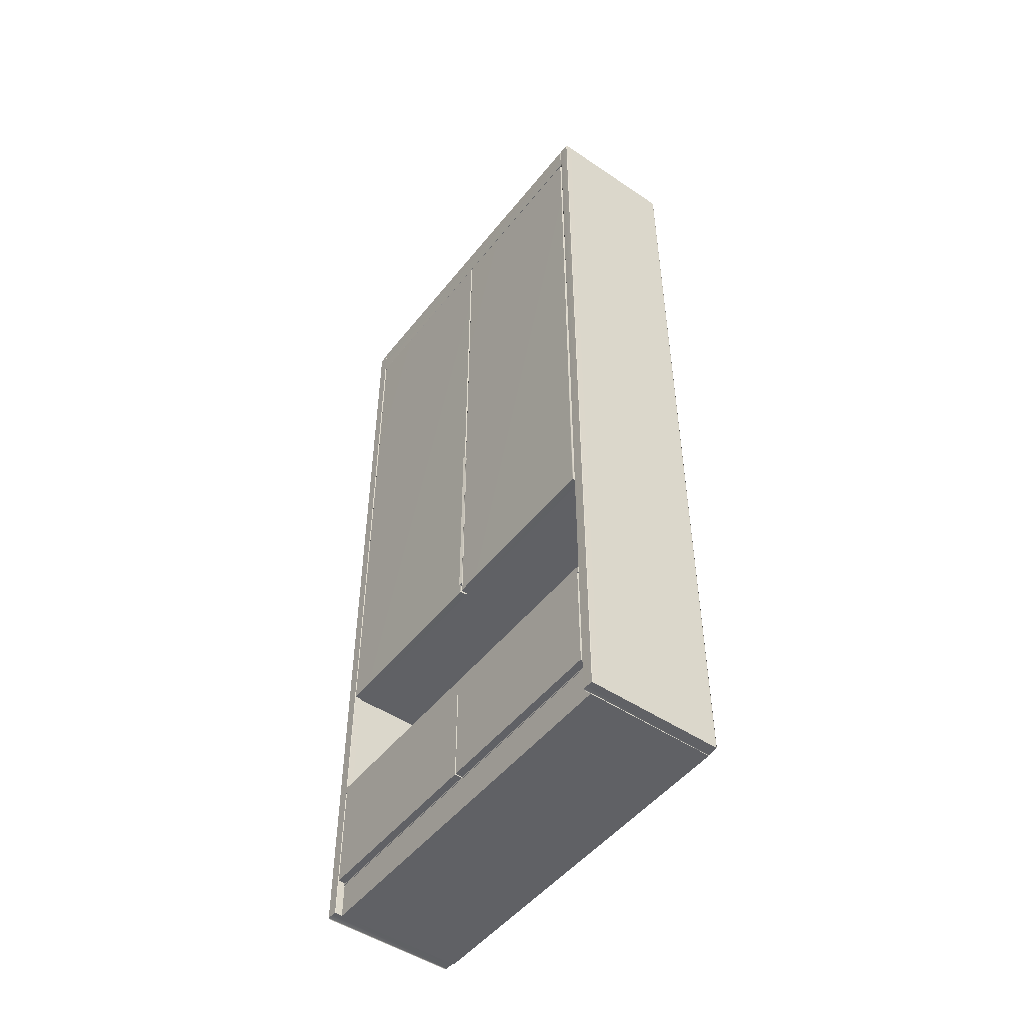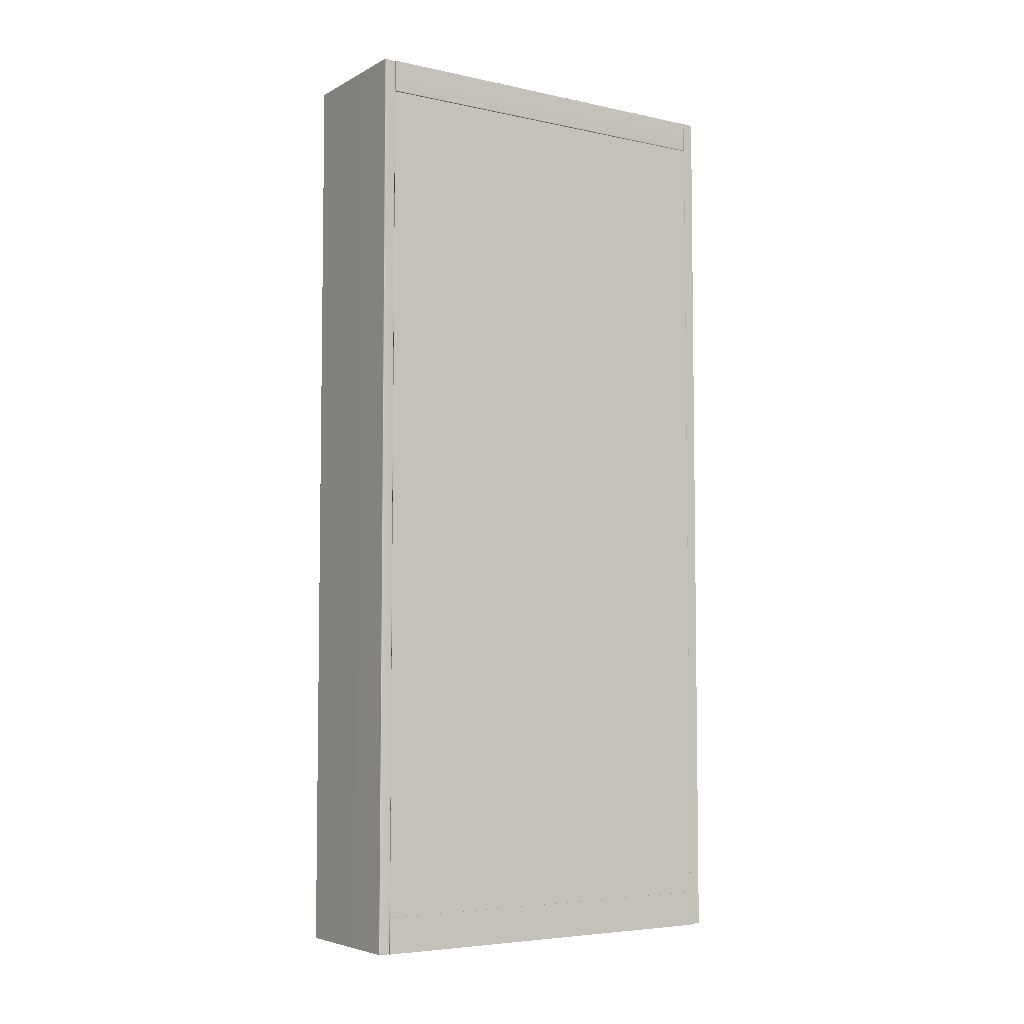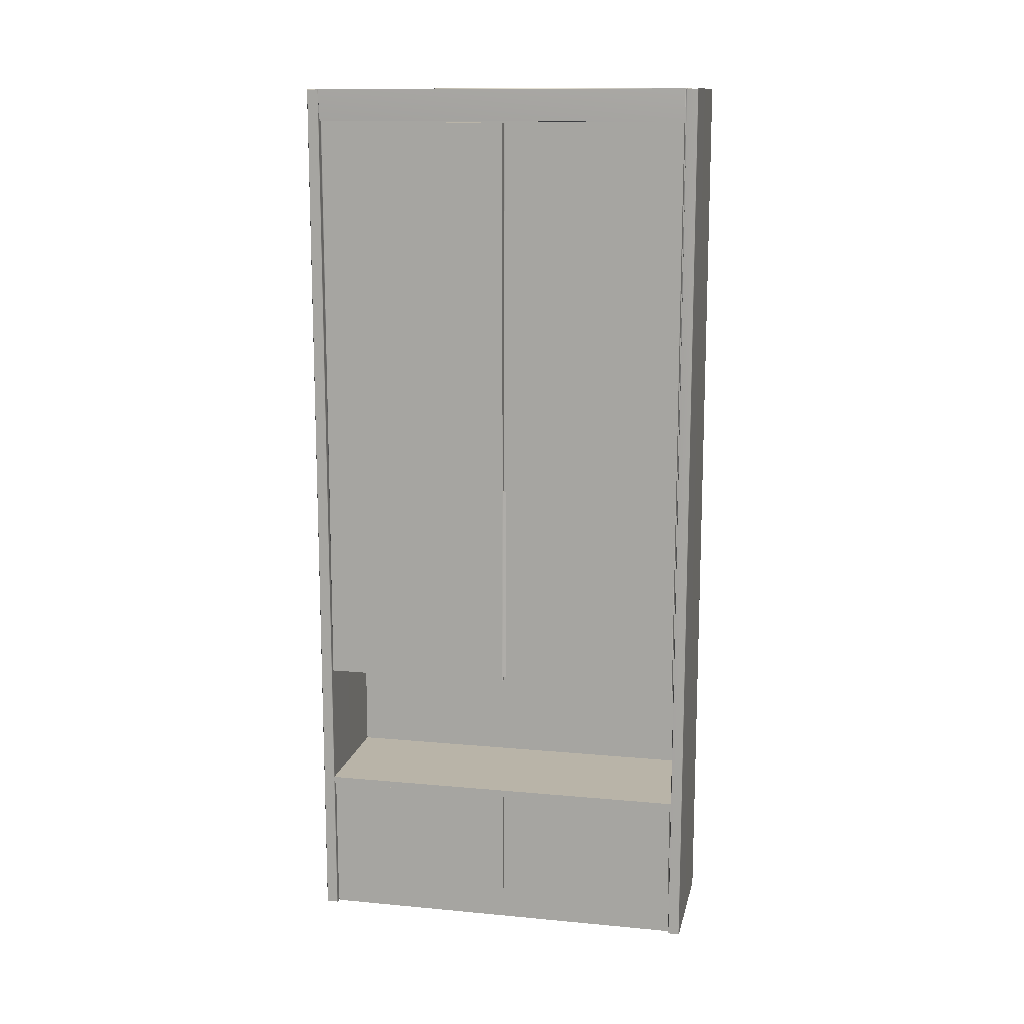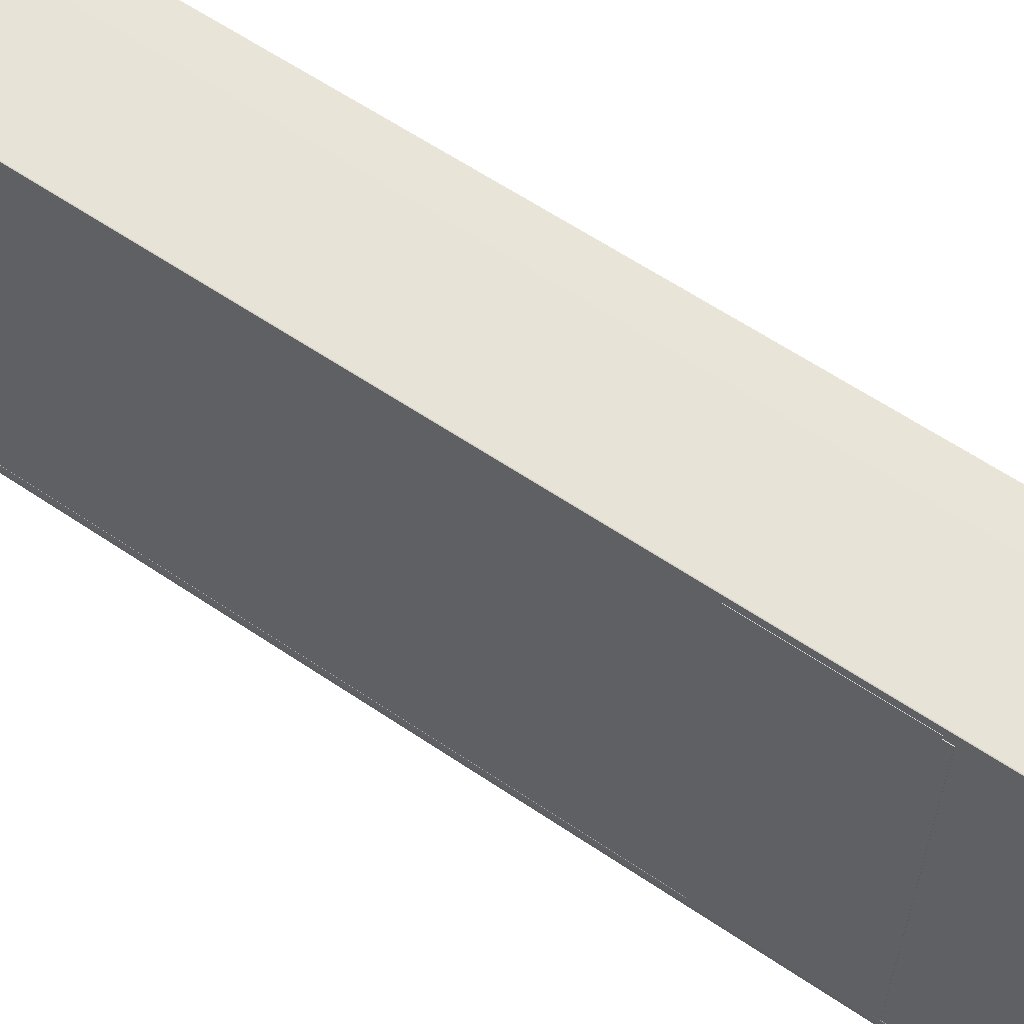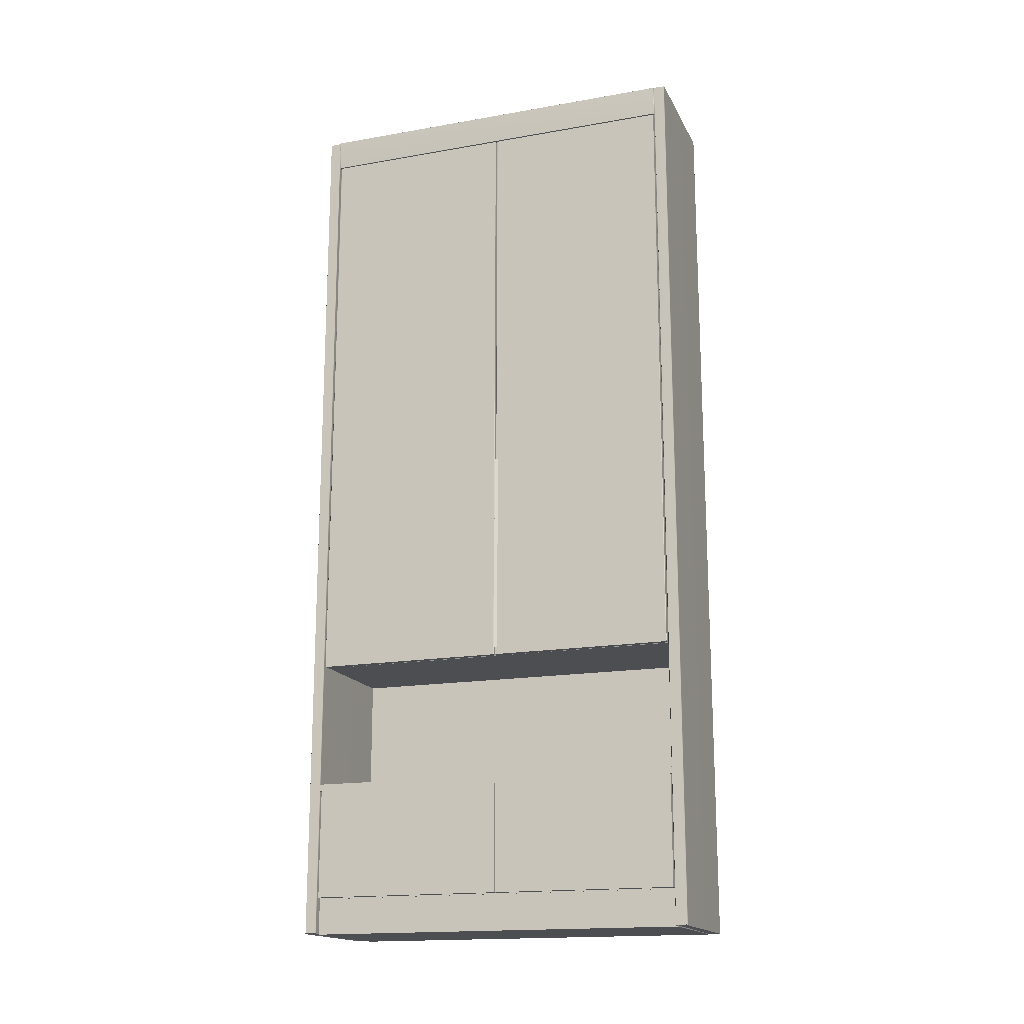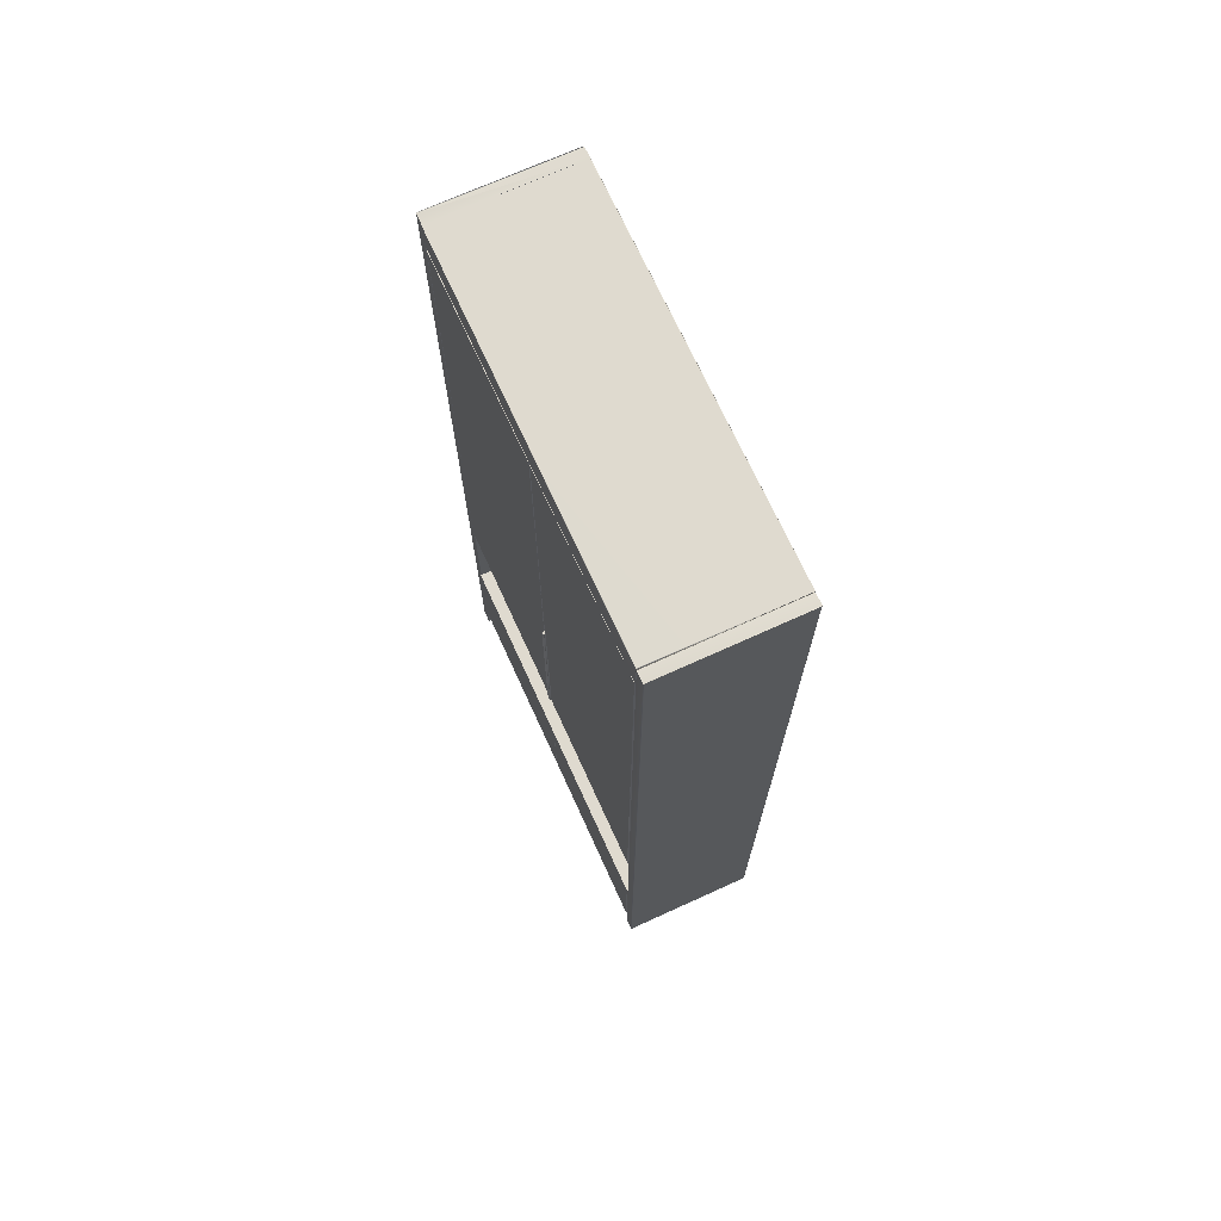
<metadata>
{"format":"obj","ext":"obj","renderer":"f3d","projection":"perspective","resolution":1024,"background":"white","views":[{"elev":-49.4,"azim":143.3,"up":"+Y"},{"elev":-5.3,"azim":-123.3,"up":"+Y"},{"elev":13.1,"azim":102.0,"up":"+Y"},{"elev":61.5,"azim":-55.5,"up":"+Z"},{"elev":-17.0,"azim":109.4,"up":"+Y"},{"elev":70.8,"azim":155.5,"up":"+Y"}]}
</metadata>
<code>
g
v 0.171 0.387 -0.48
v -0.178 0.387 -0.48
v 0.171 0.387 0.48
v -0.178 0.387 0.48
v 0.171 0.369 0.48
v -0.178 0.369 0.48
v 0.171 0.369 -0.48
v -0.178 0.369 -0.48
v -0.158 0.708 -0.49
v -0.178 0.708 -0.49
v -0.158 0.708 0.49
v -0.178 0.708 0.49
v -0.158 0.387 0.49
v -0.178 0.387 0.49
v -0.158 0.387 -0.49
v -0.178 0.387 -0.49
v 0.151 0.09 -0.481
v -0.178 0.09 -0.481
v 0.151 0.09 0.48
v -0.178 0.09 0.48
v 0.151 0 0.48
v -0.178 0 0.48
v 0.151 0 -0.481
v -0.178 0 -0.481
v 0.152 2.208 -0.48
v -0.177 2.208 -0.48
v 0.152 2.208 0.481
v -0.177 2.208 0.481
v 0.152 0.708 0.481
v -0.177 0.708 0.481
v 0.152 0.708 -0.48
v -0.177 0.708 -0.48
v 0.152 0.369 -0.48
v -0.177 0.369 -0.48
v 0.152 0.369 0.481
v -0.177 0.369 0.481
v 0.152 0.09 0.481
v -0.177 0.09 0.481
v 0.152 0.09 -0.48
v -0.177 0.09 -0.48
v 0.158 1.241 -0.013
v 0.158 0.723 -0.013
v 0.178 1.241 -0.013
v 0.178 0.723 -0.013
v 0.176 1.241 -0.021
v 0.176 0.723 -0.021
v 0.173 1.241 -0.018
v 0.173 0.723 -0.018
v 0.158 1.241 -0.018
v 0.158 0.723 -0.018
v -0.178 2.289 0.481
v -0.176 2.288 0.48
v -0.177 2.287 0.481
v -0.175 0.001 0.48
v -0.177 0.004 0.481
v 0.168 0.001 0.48
v 0.17 0.003 0.481
v 0.169 2.287 0.48
v 0.17 2.288 0.481
v -0.177 2.288 0.509
v -0.175 2.29 0.51
v -0.177 0.003 0.509
v 0.168 2.29 0.51
v -0.175 0.001 0.51
v 0.17 2.288 0.509
v 0.168 0.001 0.51
v 0.17 0.003 0.509
v -0.178 2.29 -0.508
v -0.175 2.29 -0.51
v -0.177 2.287 -0.509
v 0.168 2.29 -0.51
v -0.175 0.001 -0.51
v -0.177 0.004 -0.509
v 0.168 0.001 -0.51
v 0.17 0.003 -0.509
v 0.17 2.288 -0.509
v -0.177 2.288 -0.481
v -0.176 2.288 -0.48
v 0.17 2.289 -0.482
v -0.177 0.005 -0.481
v 0.169 2.288 -0.48
v -0.175 0.001 -0.48
v -0.178 0.001 -0.483
v 0.168 0.001 -0.48
v 0.17 0.003 -0.481
v -0.178 2.211 -0.48
v -0.175 2.208 -0.48
v -0.177 2.209 0
v 0.171 2.208 -0.48
v -0.176 2.208 0.478
v -0.175 2.209 0.479
v 0.169 2.208 0.478
v 0.168 2.208 0.48
v 0.17 2.209 0.477
v -0.178 2.29 -0.48
v -0.177 2.289 0.477
v 0.169 2.29 -0.478
v -0.175 2.29 0.48
v -0.178 2.287 0.48
v 0.17 2.289 -0.477
v 0.171 2.29 0.48
v 0.152 0.369 -0.477
v 0.171 0.369 -0.477
v 0.152 0.093 -0.477
v 0.171 0.093 -0.477
v 0.152 0.369 -0.014
v 0.152 0.093 -0.014
v 0.171 0.369 -0.014
v 0.171 0.093 -0.014
v 0.151 2.205 -0.011
v 0.171 2.205 -0.011
v 0.152 0.706 -0.01
v 0.17 0.708 -0.01
v 0.171 0.705 -0.008
v 0.151 2.205 0.472
v 0.153 2.202 0.474
v 0.151 0.705 0.475
v 0.17 2.202 0.474
v 0.171 2.205 0.472
v 0.171 0.705 0.475
v 0.151 0.705 -0.008
v 0.151 2.205 -0.477
v 0.171 2.205 -0.477
v 0.152 0.706 -0.476
v 0.17 0.708 -0.476
v 0.171 0.705 -0.474
v 0.151 2.205 -0.017
v 0.153 2.202 -0.015
v 0.151 0.705 -0.014
v 0.17 2.202 -0.015
v 0.171 2.205 -0.017
v 0.171 0.705 -0.014
v 0.151 0.705 -0.474
v 0.152 0.369 -0.011
v 0.171 0.369 -0.011
v 0.152 0.093 -0.011
v 0.171 0.093 -0.011
v 0.152 0.369 0.475
v 0.152 0.093 0.475
v 0.171 0.369 0.475
v 0.171 0.093 0.475
v -0.178 2.211 0.478
g
f 1 2 3
f 4 3 2
f 3 4 5
f 6 5 4
f 5 6 7
f 8 7 6
f 7 8 1
f 2 1 8
f 4 2 6
f 8 6 2
f 3 5 1
f 7 1 5
f 9 10 11
f 12 11 10
f 11 12 13
f 14 13 12
f 13 14 15
f 16 15 14
f 15 16 9
f 10 9 16
f 12 10 14
f 16 14 10
f 11 13 9
f 15 9 13
f 17 18 19
f 20 19 18
f 19 20 21
f 22 21 20
f 21 22 23
f 24 23 22
f 23 24 17
f 18 17 24
f 20 18 22
f 24 22 18
f 19 21 17
f 23 17 21
f 25 26 27
f 28 27 26
f 27 28 29
f 30 29 28
f 29 30 31
f 32 31 30
f 31 32 25
f 26 25 32
f 33 34 35
f 36 35 34
f 35 36 37
f 38 37 36
f 37 38 39
f 40 39 38
f 39 40 33
f 34 33 40
f 28 26 30
f 32 30 26
f 36 34 38
f 40 38 34
f 27 29 25
f 31 25 29
f 35 37 33
f 39 33 37
f 41 42 43
f 44 43 42
f 43 44 45
f 46 45 44
f 45 46 47
f 48 47 46
f 47 48 49
f 50 49 48
f 49 50 41
f 42 41 50
f 48 46 44
f 42 48 44
f 50 48 42
f 45 47 43
f 47 41 43
f 49 41 47
f 51 52 53
f 52 54 53
f 55 53 54
f 56 54 58
f 52 58 54
f 56 58 57
f 59 57 58
f 51 59 58
f 58 52 51
f 60 62 61
f 64 61 62
f 63 66 65
f 67 65 66
f 63 61 66
f 64 66 61
f 62 67 64
f 66 64 67
f 67 62 57
f 54 57 62
f 57 54 56
f 57 59 67
f 65 67 59
f 68 69 70
f 69 72 70
f 73 70 72
f 74 72 71
f 69 71 72
f 74 71 75
f 76 75 71
f 77 78 79
f 77 80 78
f 78 81 79
f 82 78 80
f 80 83 82
f 81 84 79
f 85 79 84
f 81 78 84
f 82 84 78
f 83 85 82
f 84 82 85
f 85 83 75
f 72 75 83
f 75 72 74
f 75 76 85
f 79 85 76
f 86 87 88
f 87 90 88
f 90 92 91
f 93 91 92
f 92 90 89
f 87 89 90
f 92 89 94
f 98 95 96
f 96 99 98
f 97 101 100
f 97 95 101
f 98 101 95
f 99 52 98
f 99 90 52
f 52 101 98
f 101 52 58
f 58 93 101
f 58 52 93
f 92 101 93
f 91 93 52
f 91 52 90
f 94 101 92
f 94 89 101
f 100 101 89
f 100 89 97
f 105 104 103
f 102 103 104
f 108 106 109
f 107 109 106
f 109 107 105
f 104 105 107
f 105 103 109
f 108 109 103
f 114 112 113
f 113 112 111
f 110 111 112
f 116 118 115
f 119 115 118
f 118 116 120
f 117 120 116
f 120 117 114
f 112 114 117
f 112 117 121
f 113 111 114
f 114 111 120
f 118 120 119
f 119 120 111
f 126 124 125
f 125 124 123
f 122 123 124
f 128 130 127
f 131 127 130
f 130 128 132
f 129 132 128
f 132 129 126
f 124 126 129
f 124 129 133
f 125 123 126
f 126 123 132
f 130 132 131
f 131 132 123
f 137 136 135
f 134 135 136
f 140 138 141
f 139 141 138
f 141 139 137
f 136 137 139
f 137 135 141
f 140 141 135
f 53 55 51
f 54 62 55
f 55 62 51
f 60 51 62
f 61 63 60
f 65 60 63
f 60 65 51
f 59 51 65
f 70 73 68
f 72 83 73
f 73 83 68
f 80 77 83
f 77 68 83
f 77 79 68
f 68 76 69
f 71 69 76
f 76 68 79
f 142 86 88
f 88 90 142
f 90 99 142
f 142 99 86
f 96 95 99
f 95 86 99
f 81 78 95
f 95 97 81
f 78 86 95
f 97 89 81
f 78 81 86
f 86 89 87
f 89 86 81
f 104 107 102
f 106 102 107
f 106 108 102
f 103 102 108
f 121 110 112
f 121 117 110
f 115 117 116
f 115 110 117
f 115 119 110
f 111 110 119
f 133 122 124
f 133 129 122
f 127 129 128
f 127 122 129
f 127 131 122
f 123 122 131
f 136 139 134
f 138 134 139
f 138 140 134
f 135 134 140

</code>
